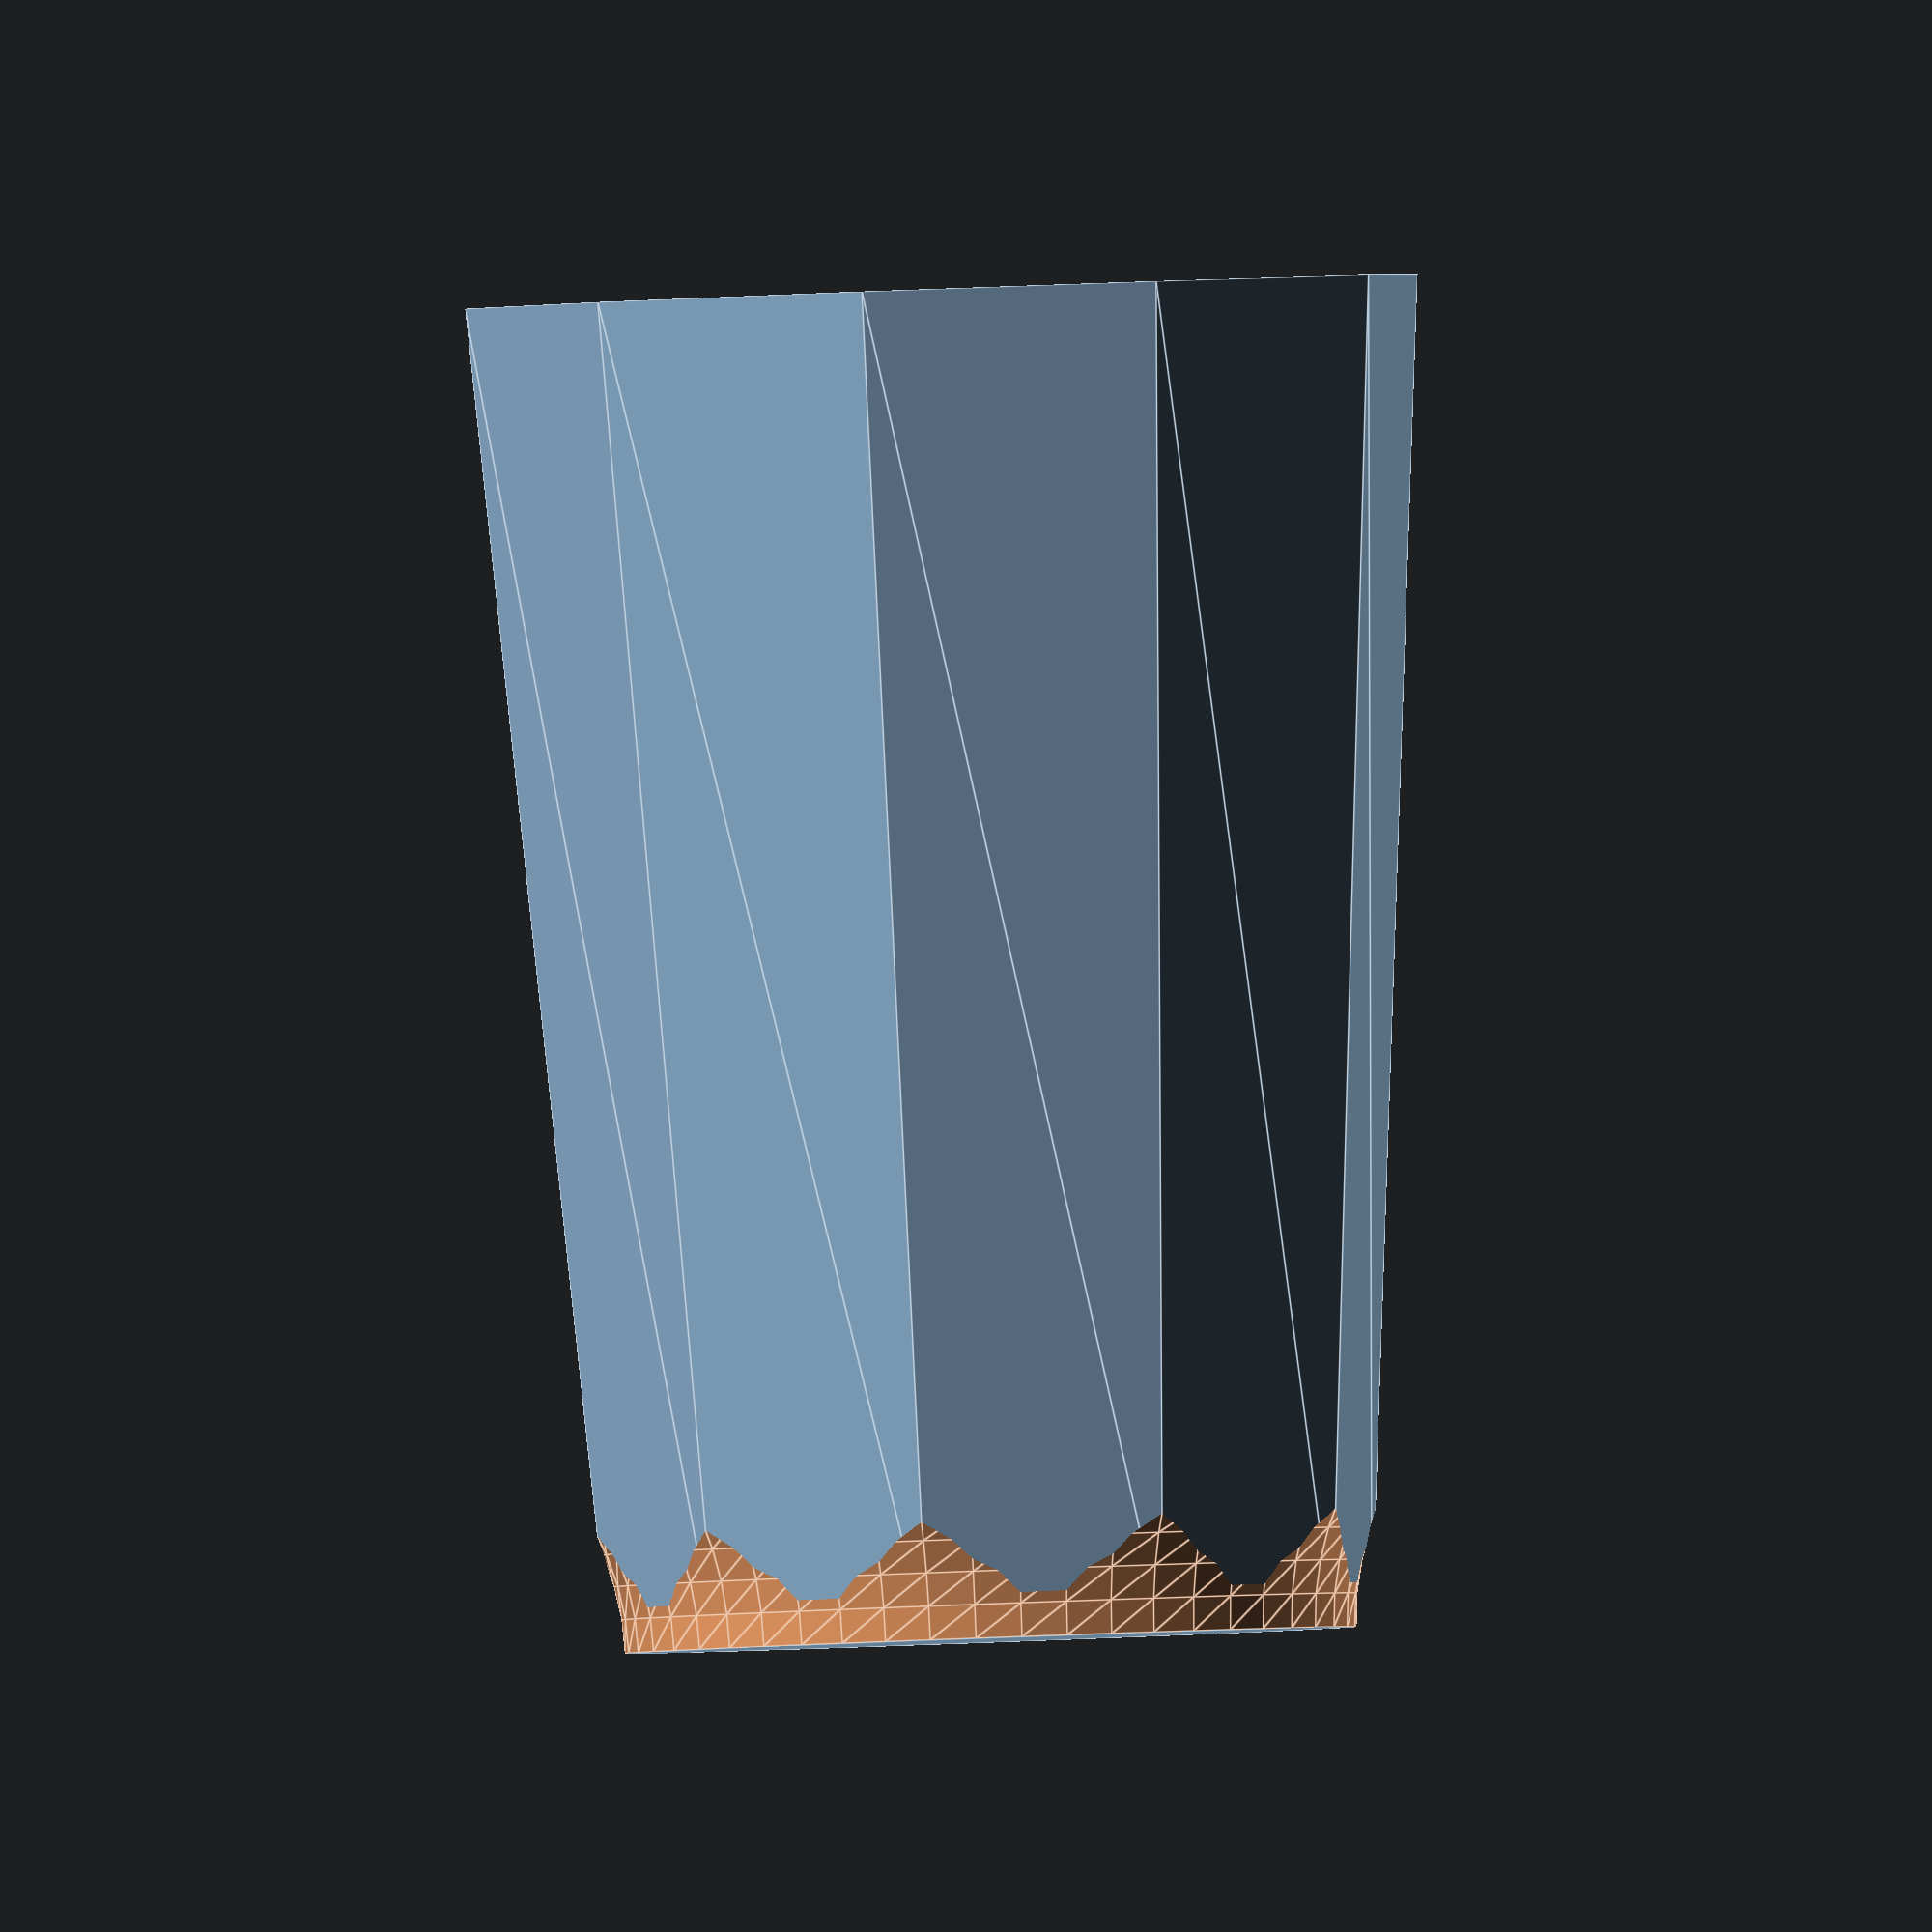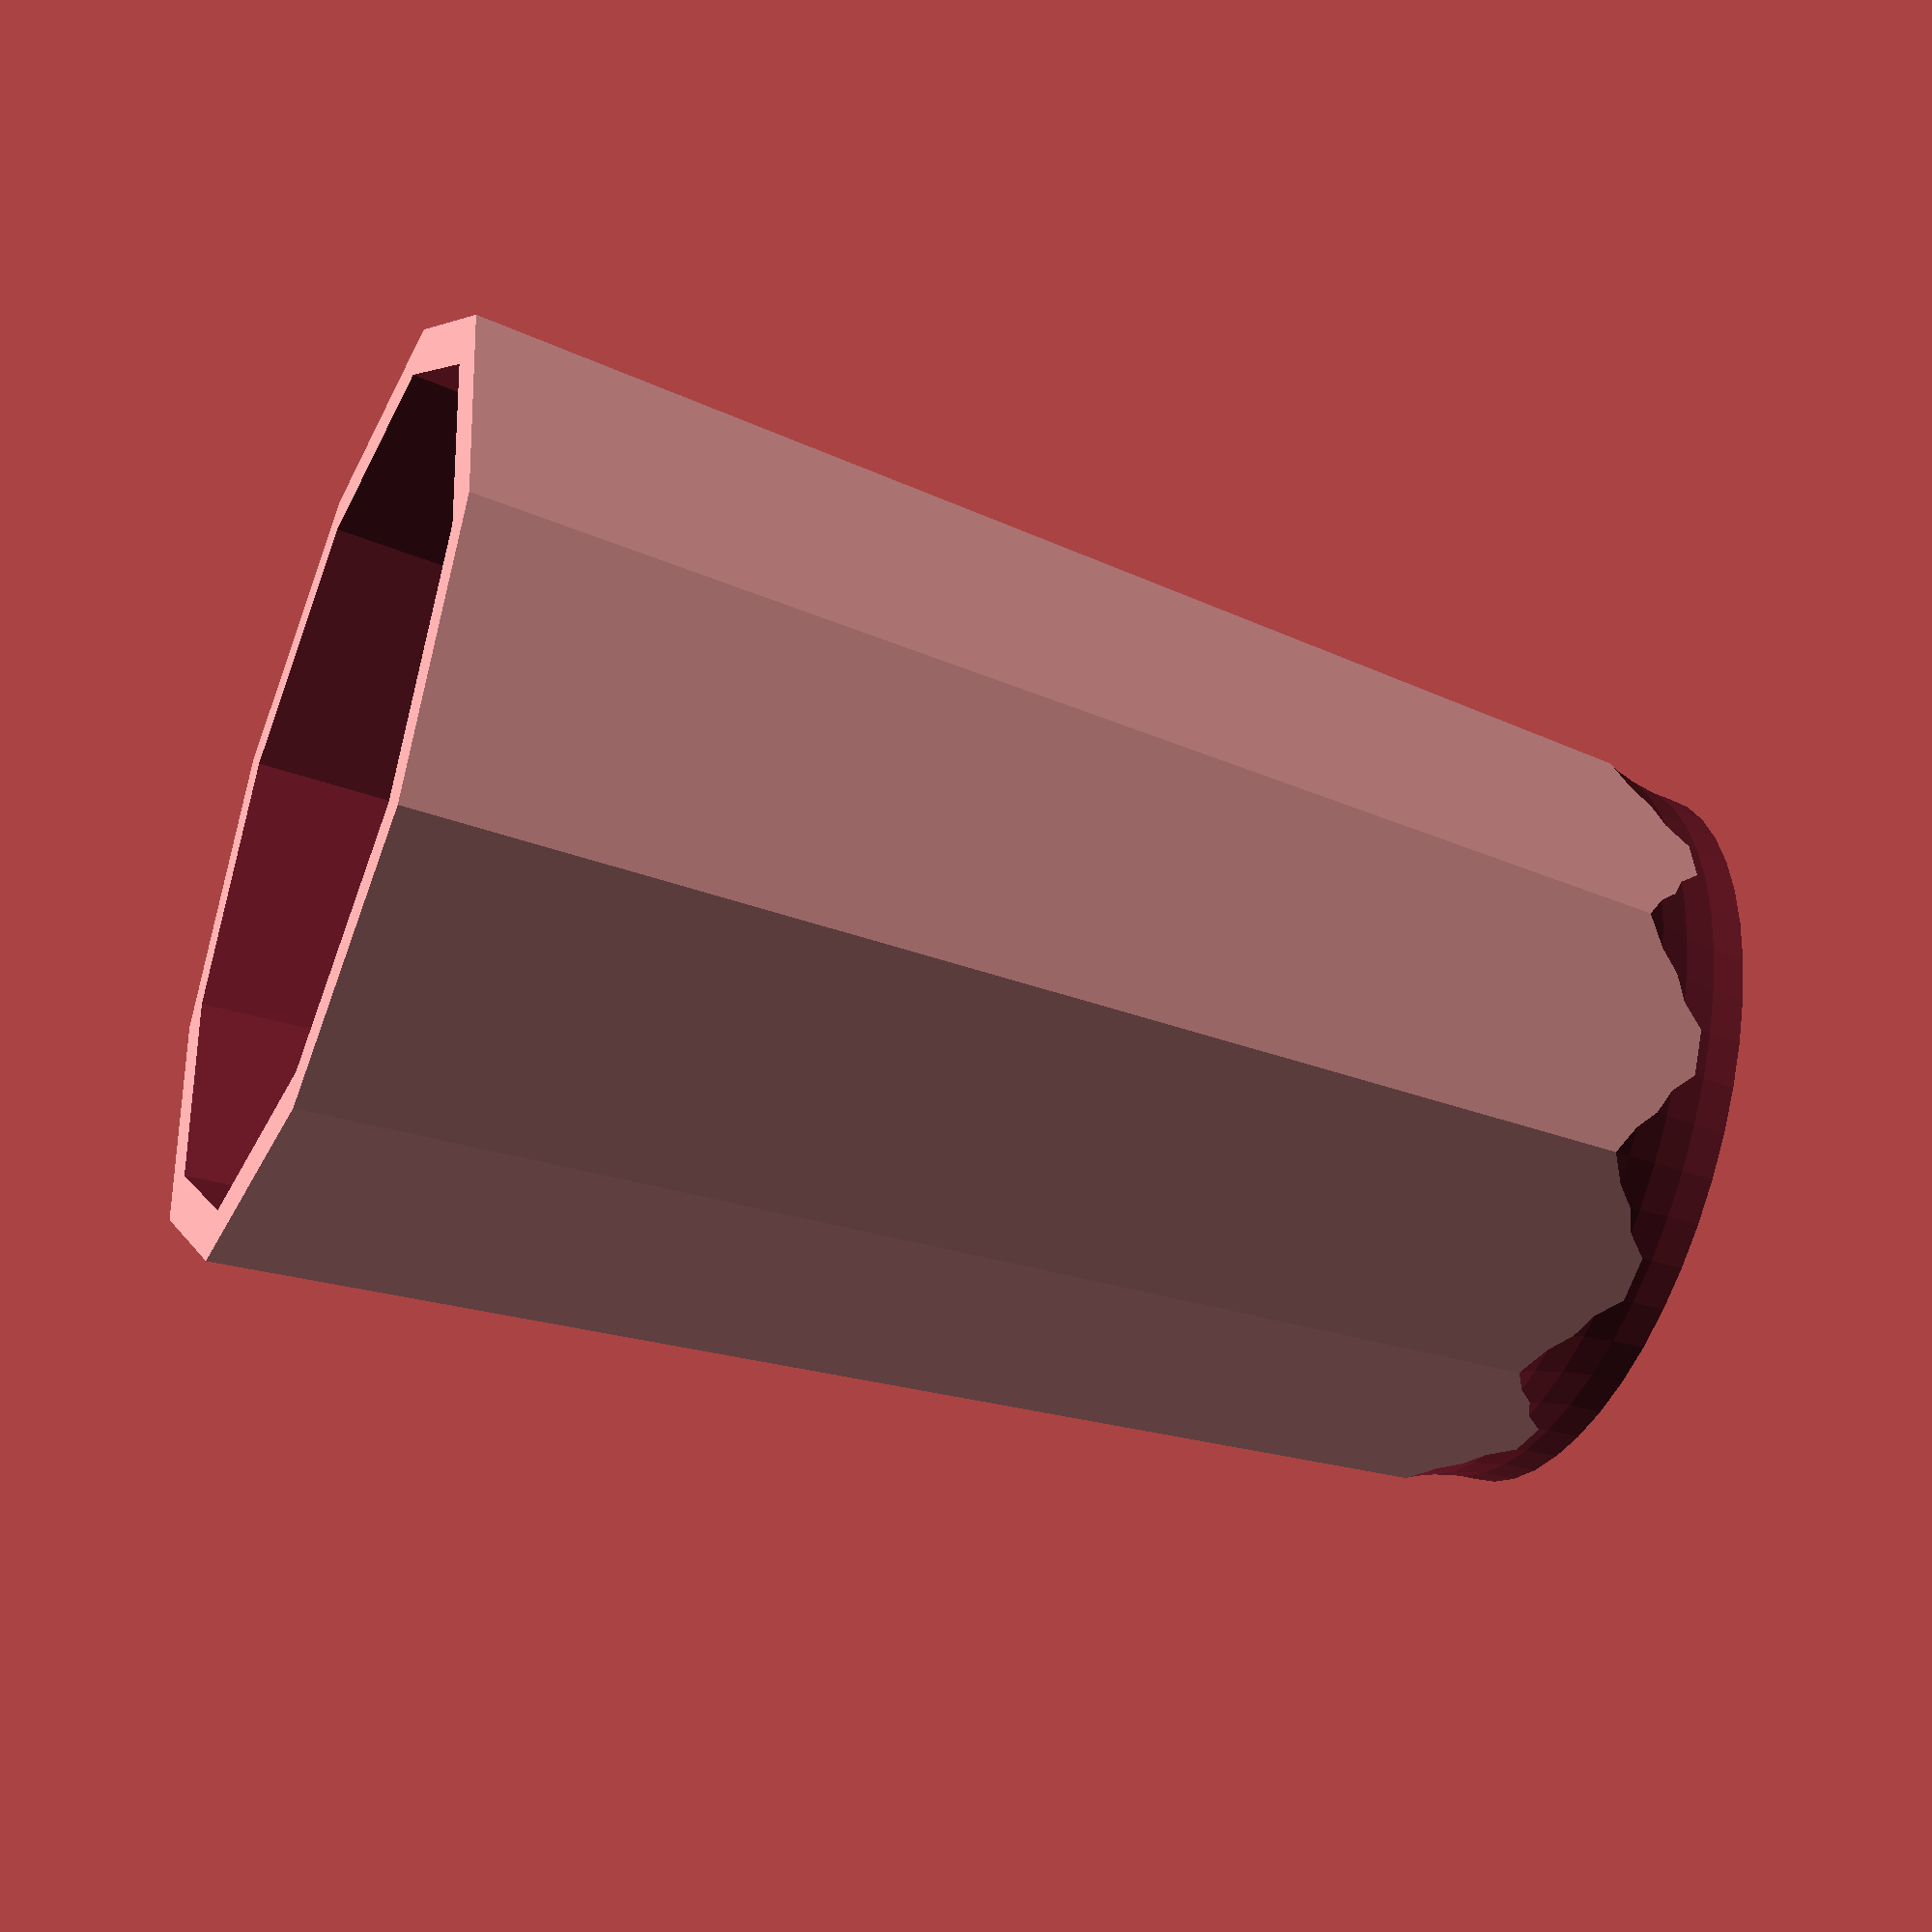
<openscad>
/*****************************************
 Aliaksei Petsiuk
 EE5777 Open Source 3D Printing
 Customizable Pen Holder
*****************************************/
number_of_faces = 10;


cylinder_height = 70;
cylinder_top_diameter = 50;
cylinder_bottom_diameter = 40;

pen_chamber_depth = 0.9*cylinder_height;
pen_chamber_top_diameter = 0.9*cylinder_top_diameter;
pen_chamber_bottom_diameter = 0.9*cylinder_bottom_diameter;

bottop_feature_1 = cylinder_height/2-2;
bottom_feature_2 = cylinder_height/5;

$fn=number_of_faces;

difference() {
cylinder(h=cylinder_height, r1=cylinder_bottom_diameter/2, r2=cylinder_top_diameter/2, center = false);

translate([0, 0, cylinder_height-pen_chamber_depth+1])
cylinder(h=pen_chamber_depth, r1=pen_chamber_bottom_diameter/2, r2=pen_chamber_top_diameter/2, center = false);
    
//Create Torus for subtraction
  rotate_extrude(convexity = number_of_faces, $fn=50)
  translate([bottop_feature_1, 0, 0])
  circle(r = bottom_feature_2);
}


</openscad>
<views>
elev=270.4 azim=351.5 roll=177.9 proj=o view=edges
elev=43.0 azim=117.4 roll=67.3 proj=p view=wireframe
</views>
